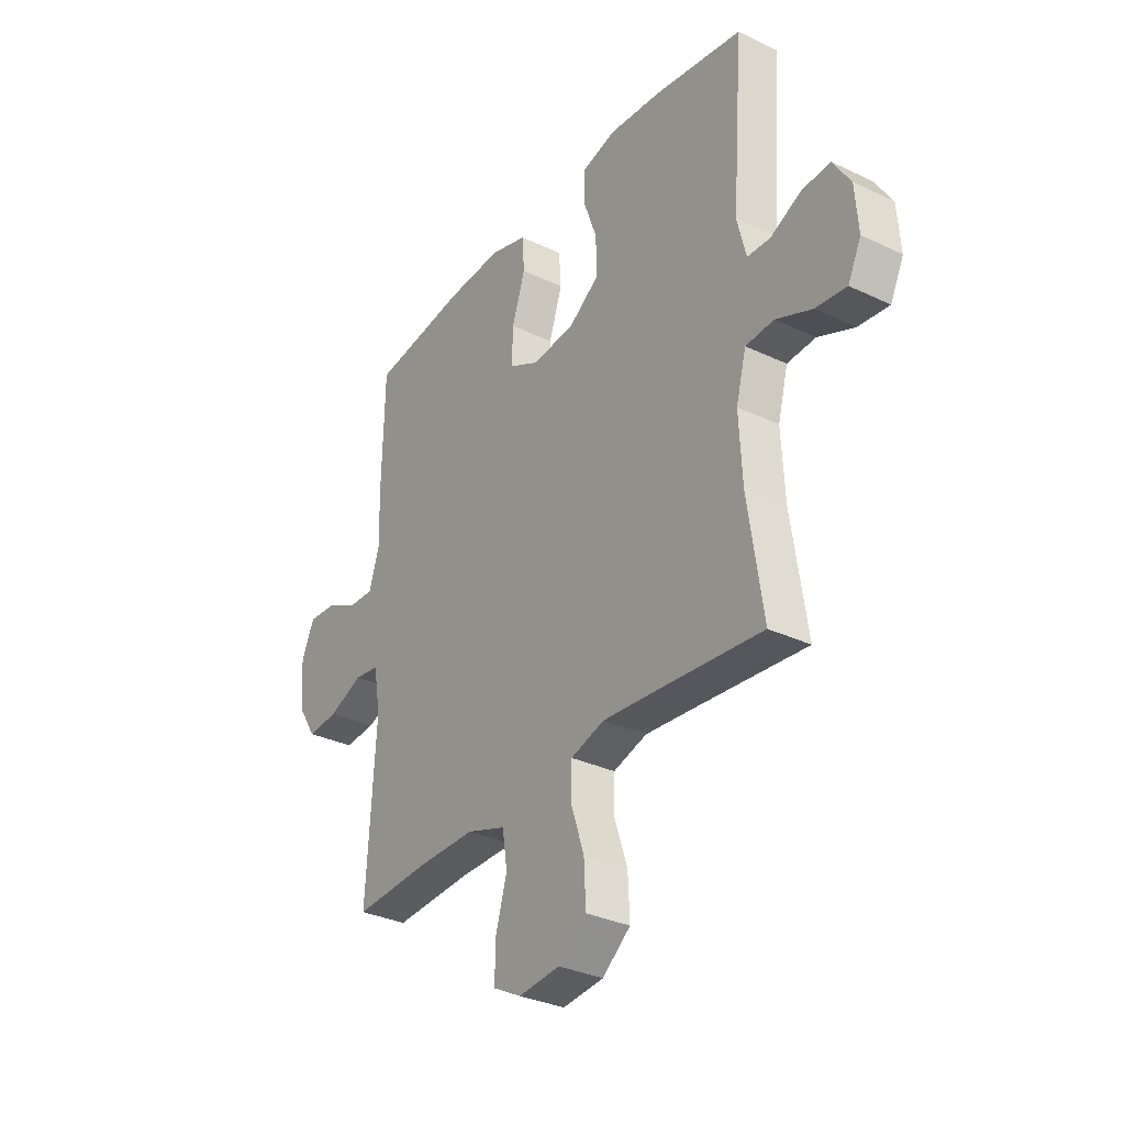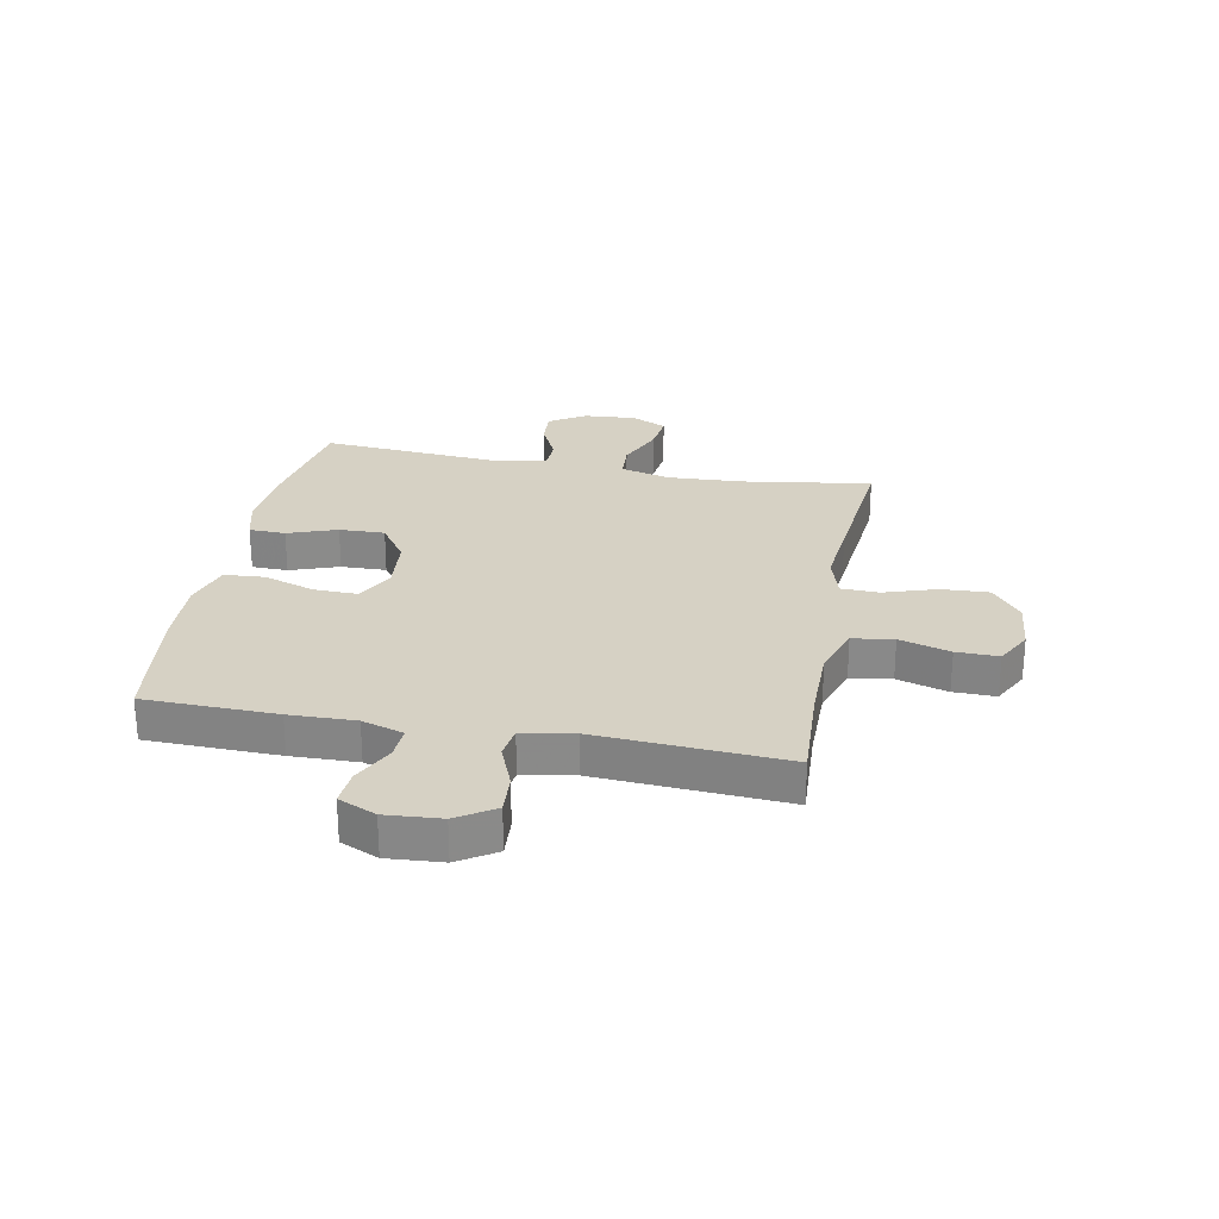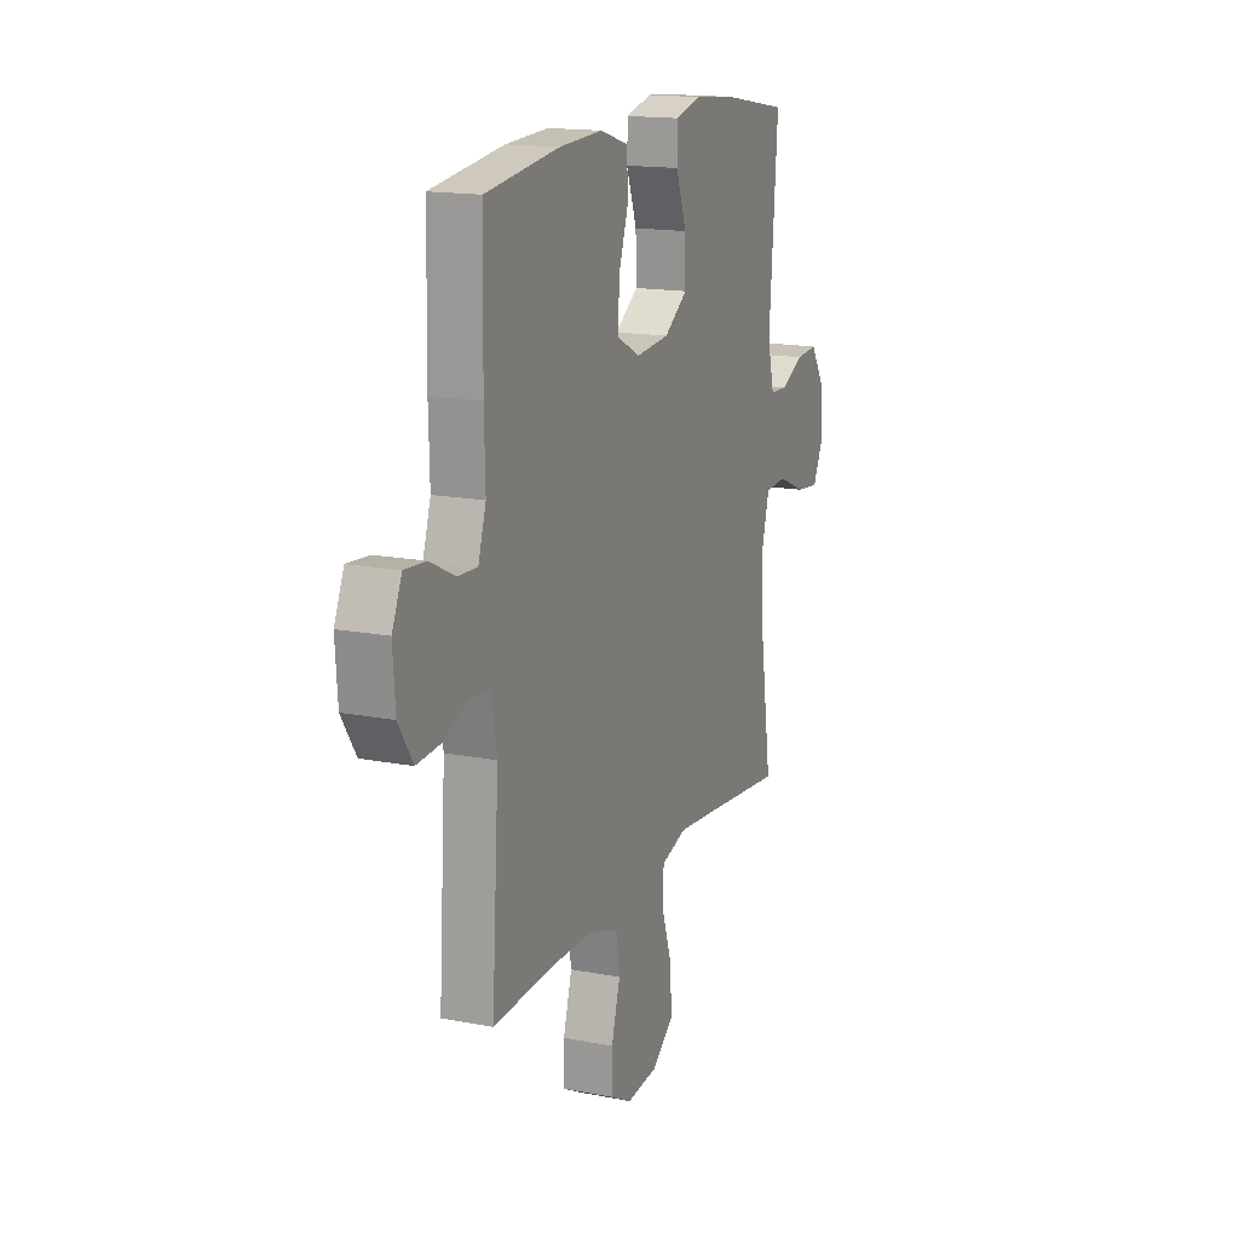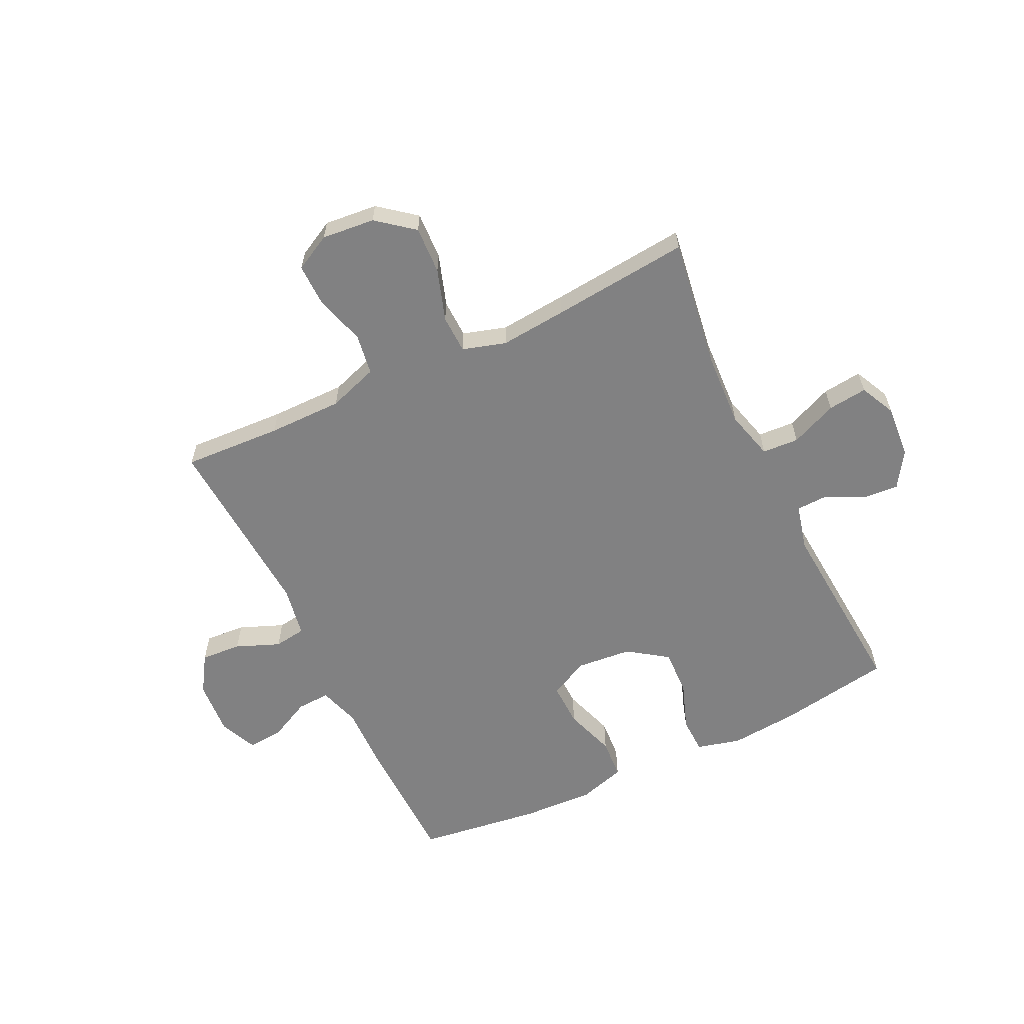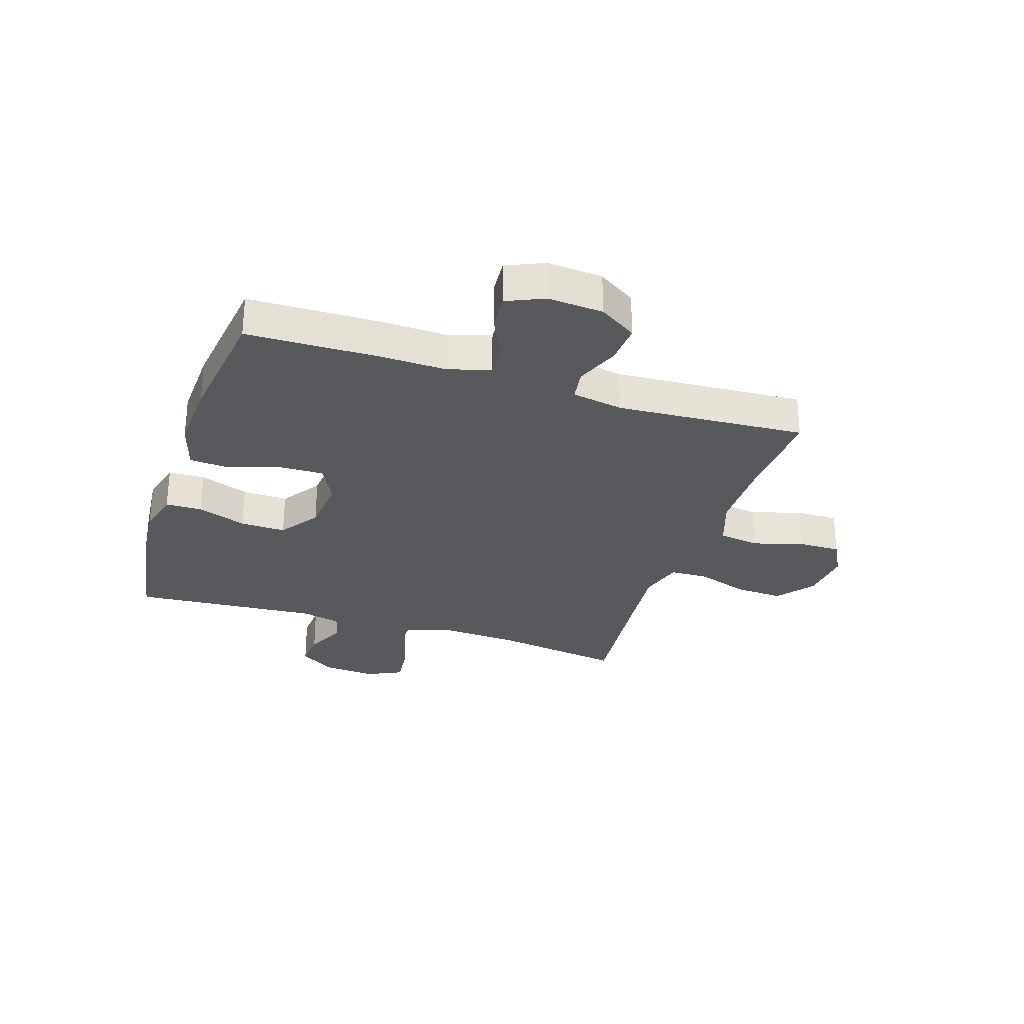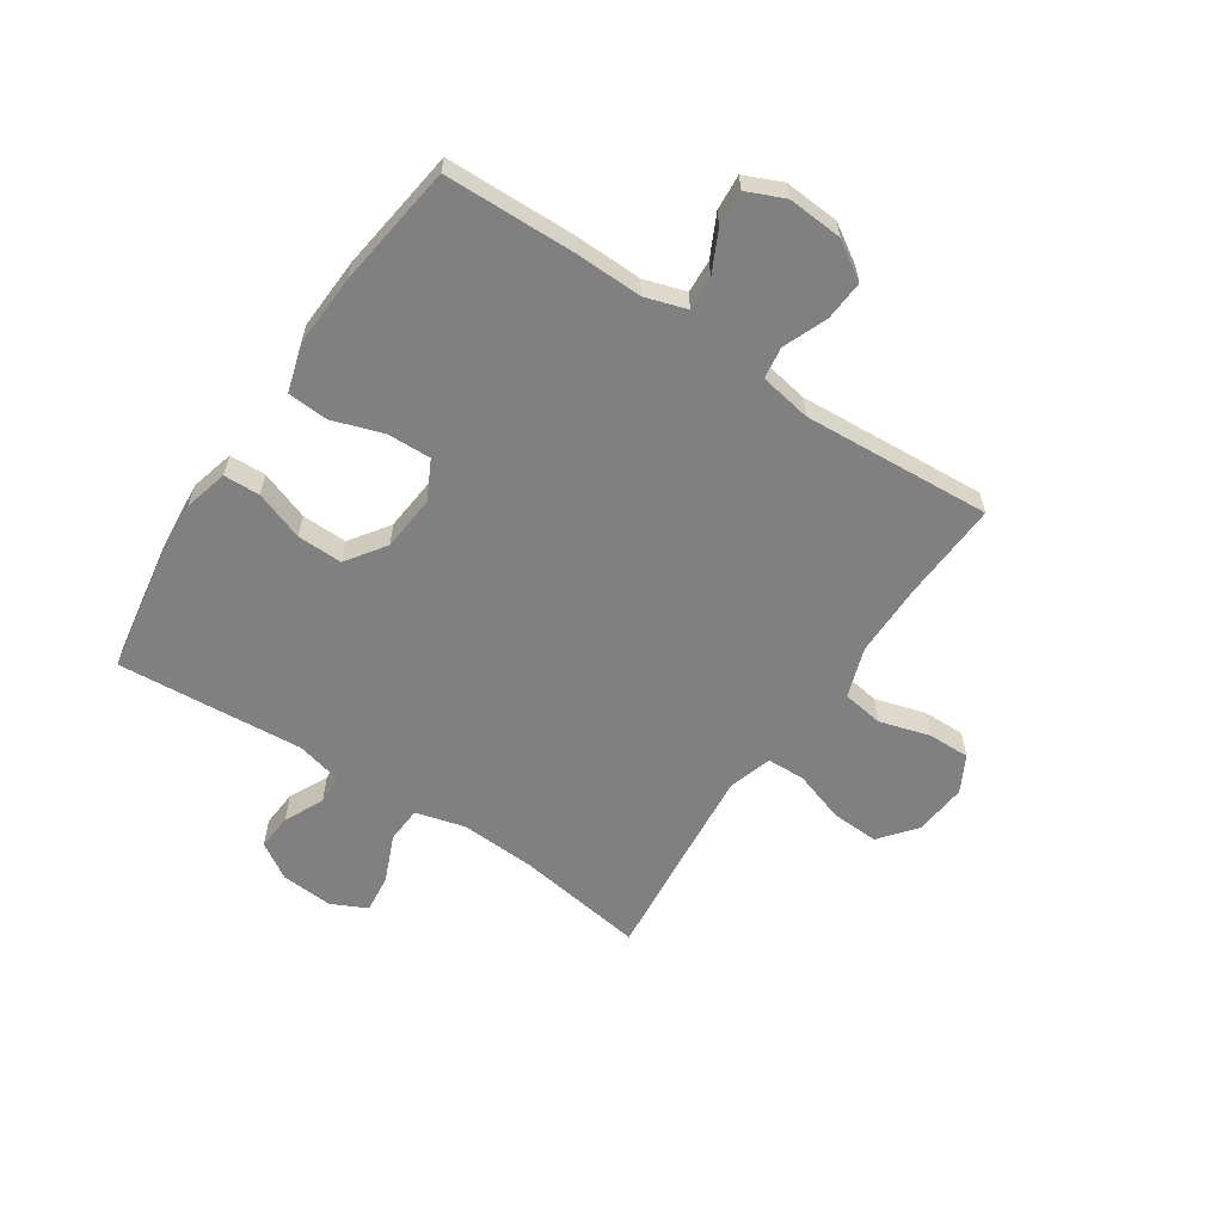
<metadata>
{"format":"obj","ext":"obj","renderer":"f3d","projection":"perspective","resolution":1024,"background":"white","views":[{"elev":-32.2,"azim":-123.6,"up":"+Z"},{"elev":26.6,"azim":100.8,"up":"+Y"},{"elev":15.9,"azim":112.1,"up":"+Z"},{"elev":-60.5,"azim":-154.3,"up":"+Y"},{"elev":-29.3,"azim":72.0,"up":"+Y"},{"elev":-60.0,"azim":56.3,"up":"+Y"}]}
</metadata>
<code>
v -0.5 0.07 0.5
v -0.302 0.07 0.533
v -0.181 0.07 0.544
v -0.104 0.07 0.524
v -0.102 0.07 0.46
v -0.133 0.07 0.374
v -0.135 0.07 0.294
v -0.066 0.07 0.246
v 0.032 0.07 0.237
v 0.1 0.07 0.272
v 0.098 0.07 0.349
v 0.068 0.07 0.439
v 0.073 0.07 0.51
v 0.156 0.07 0.535
v 0.283 0.07 0.529
v 0.5 0.07 0.5
v 0.505 0.07 0.268
v 0.502 0.07 0.152
v 0.525 0.07 0.079
v 0.583 0.07 0.082
v 0.656 0.07 0.118
v 0.719 0.07 0.123
v 0.748 0.07 0.057
v 0.741 0.07 -0.04
v 0.699 0.07 -0.106
v 0.628 0.07 -0.101
v 0.551 0.07 -0.07
v 0.495 0.07 -0.078
v 0.479 0.07 -0.168
v 0.5 0.07 -0.5
v 0.327 0.07 -0.491
v 0.196 0.07 -0.491
v 0.108 0.07 -0.521
v 0.097 0.07 -0.593
v 0.123 0.07 -0.682
v 0.124 0.07 -0.756
v 0.06 0.07 -0.79
v -0.033 0.07 -0.781
v -0.097 0.07 -0.73
v -0.093 0.07 -0.646
v -0.063 0.07 -0.555
v -0.065 0.07 -0.488
v -0.141 0.07 -0.465
v -0.259 0.07 -0.476
v -0.5 0.07 -0.5
v -0.466 0.07 -0.272
v -0.459 0.07 -0.139
v -0.482 0.07 -0.053
v -0.546 0.07 -0.049
v -0.628 0.07 -0.084
v -0.697 0.07 -0.092
v -0.727 0.07 -0.03
v -0.72 0.07 0.063
v -0.68 0.07 0.126
v -0.616 0.07 0.121
v -0.547 0.07 0.088
v -0.495 0.07 0.09
v -0.475 0.07 0.171
v -0.5 0 0.5
v -0.302 0 0.533
v -0.181 0 0.544
v -0.104 0 0.524
v -0.102 0 0.46
v -0.133 0 0.374
v -0.135 0 0.294
v -0.066 0 0.246
v 0.032 0 0.237
v 0.1 0 0.272
v 0.098 0 0.349
v 0.068 0 0.439
v 0.073 0 0.51
v 0.156 0 0.535
v 0.283 0 0.529
v 0.5 0 0.5
v 0.505 0 0.268
v 0.502 0 0.152
v 0.525 0 0.079
v 0.583 0 0.082
v 0.656 0 0.118
v 0.719 0 0.123
v 0.748 0 0.057
v 0.741 0 -0.04
v 0.699 0 -0.106
v 0.628 0 -0.101
v 0.551 0 -0.07
v 0.495 0 -0.078
v 0.479 0 -0.168
v 0.5 0 -0.5
v 0.327 0 -0.491
v 0.196 0 -0.491
v 0.108 0 -0.521
v 0.097 0 -0.593
v 0.123 0 -0.682
v 0.124 0 -0.756
v 0.06 0 -0.79
v -0.033 0 -0.781
v -0.097 0 -0.73
v -0.093 0 -0.646
v -0.063 0 -0.555
v -0.065 0 -0.488
v -0.141 0 -0.465
v -0.259 0 -0.476
v -0.5 0 -0.5
v -0.466 0 -0.272
v -0.459 0 -0.139
v -0.482 0 -0.053
v -0.546 0 -0.049
v -0.628 0 -0.084
v -0.697 0 -0.092
v -0.727 0 -0.03
v -0.72 0 0.063
v -0.68 0 0.126
v -0.616 0 0.121
v -0.547 0 0.088
v -0.495 0 0.09
v -0.475 0 0.171
f 54 55 56
f 53 54 56
f 52 53 56
f 51 52 56
f 50 51 56
f 49 50 56
f 48 49 56 57
f 47 48 57 58
f 44 45 46
f 43 44 46 47
f 42 43 47 58
f 39 40 41
f 38 39 41
f 37 38 41
f 36 37 41
f 35 36 41
f 34 35 41
f 33 34 41 42
f 58 1 2
f 42 58 2
f 33 42 2
f 32 33 2
f 29 30 31
f 28 29 31 32
f 25 26 27
f 24 25 27
f 23 24 27
f 22 23 27
f 21 22 27
f 20 21 27
f 19 20 27 28
f 18 19 28 32
f 16 17 18
f 15 16 18
f 14 15 18
f 13 14 18
f 12 13 18
f 11 12 18
f 10 11 18 32
f 4 5 6
f 3 4 6
f 2 3 6
f 2 6 7
f 32 2 7
f 9 10 32
f 8 9 32
f 7 8 32
f 114 113 112
f 114 112 111
f 114 111 110
f 114 110 109
f 114 109 108
f 114 108 107
f 115 114 107 106
f 116 115 106 105
f 104 103 102
f 105 104 102 101
f 116 105 101 100
f 99 98 97
f 99 97 96
f 99 96 95
f 99 95 94
f 99 94 93
f 99 93 92
f 100 99 92 91
f 60 59 116
f 60 116 100
f 60 100 91
f 60 91 90
f 89 88 87
f 90 89 87 86
f 85 84 83
f 85 83 82
f 85 82 81
f 85 81 80
f 85 80 79
f 85 79 78
f 86 85 78 77
f 90 86 77 76
f 76 75 74
f 76 74 73
f 76 73 72
f 76 72 71
f 76 71 70
f 76 70 69
f 90 76 69 68
f 64 63 62
f 64 62 61
f 64 61 60
f 65 64 60
f 65 60 90
f 90 68 67
f 90 67 66
f 90 66 65
f 1 59 60 2
f 2 60 61 3
f 3 61 62 4
f 4 62 63 5
f 5 63 64 6
f 6 64 65 7
f 7 65 66 8
f 8 66 67 9
f 9 67 68 10
f 10 68 69 11
f 11 69 70 12
f 12 70 71 13
f 13 71 72 14
f 14 72 73 15
f 15 73 74 16
f 16 74 75 17
f 17 75 76 18
f 18 76 77 19
f 19 77 78 20
f 20 78 79 21
f 21 79 80 22
f 22 80 81 23
f 23 81 82 24
f 24 82 83 25
f 25 83 84 26
f 26 84 85 27
f 27 85 86 28
f 28 86 87 29
f 29 87 88 30
f 30 88 89 31
f 31 89 90 32
f 32 90 91 33
f 33 91 92 34
f 34 92 93 35
f 35 93 94 36
f 36 94 95 37
f 37 95 96 38
f 38 96 97 39
f 39 97 98 40
f 40 98 99 41
f 41 99 100 42
f 42 100 101 43
f 43 101 102 44
f 44 102 103 45
f 45 103 104 46
f 46 104 105 47
f 47 105 106 48
f 48 106 107 49
f 49 107 108 50
f 50 108 109 51
f 51 109 110 52
f 52 110 111 53
f 53 111 112 54
f 54 112 113 55
f 55 113 114 56
f 56 114 115 57
f 57 115 116 58
f 58 116 59 1

</code>
